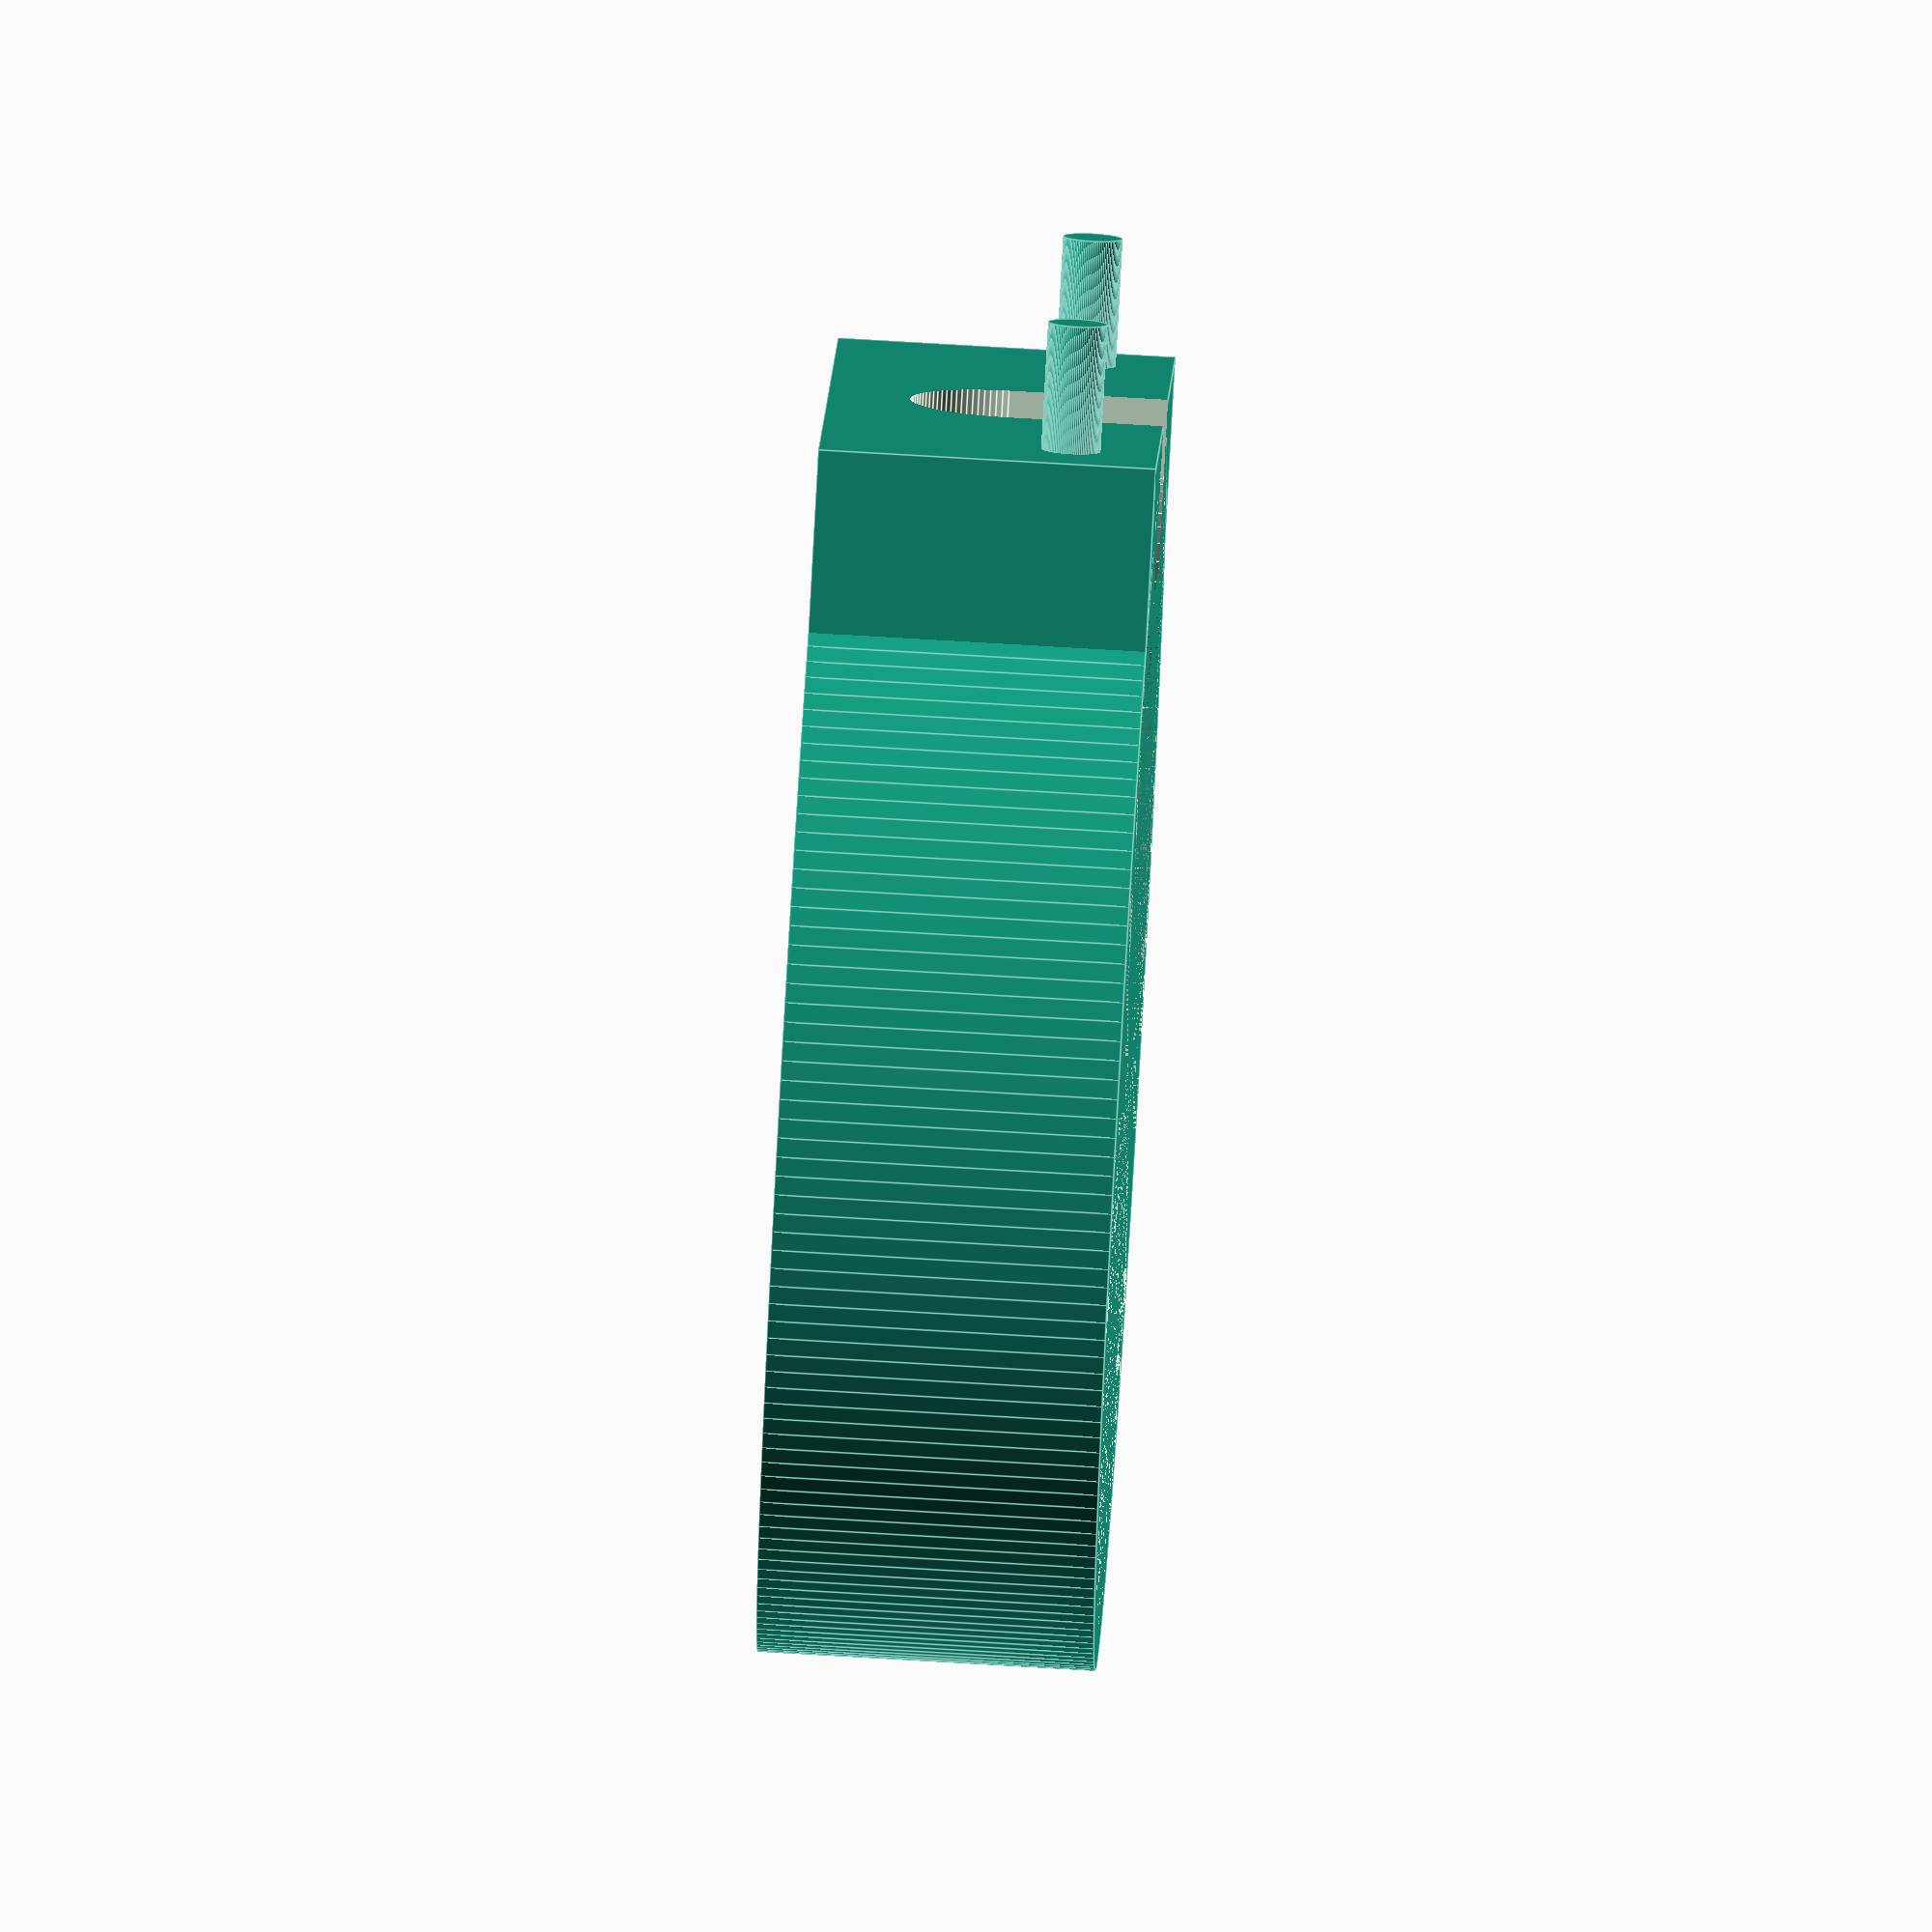
<openscad>
difference(){
    union(){
    translate ([0,15,8.5])
cube([41.25,35.085,17], center = true);
cylinder(17,31.085,31.085, center=false, $fn=200);}
cylinder(13,8.5,8.5, center=true, $fn=200);
translate ([0,0,2])
    cylinder(15,29.085,29.085, center=false, $fn=100);

translate ([-4.86,34,9])
rotate ([90,0,0])
cube([9.72,15,10], center=false);
translate([0,35,9])
rotate ([90,0,0])
    cylinder (8,4.86,4.86, $fn=100);
}

translate([-15.5,39,12.6])
rotate([90,0,0])
cylinder(13,1.5,1.5, $fn=100);
translate([16,39,12.6])
rotate([90,0,0])
cylinder(13,1.5,1.5, $fn=100);
</openscad>
<views>
elev=286.0 azim=66.1 roll=273.4 proj=o view=edges
</views>
